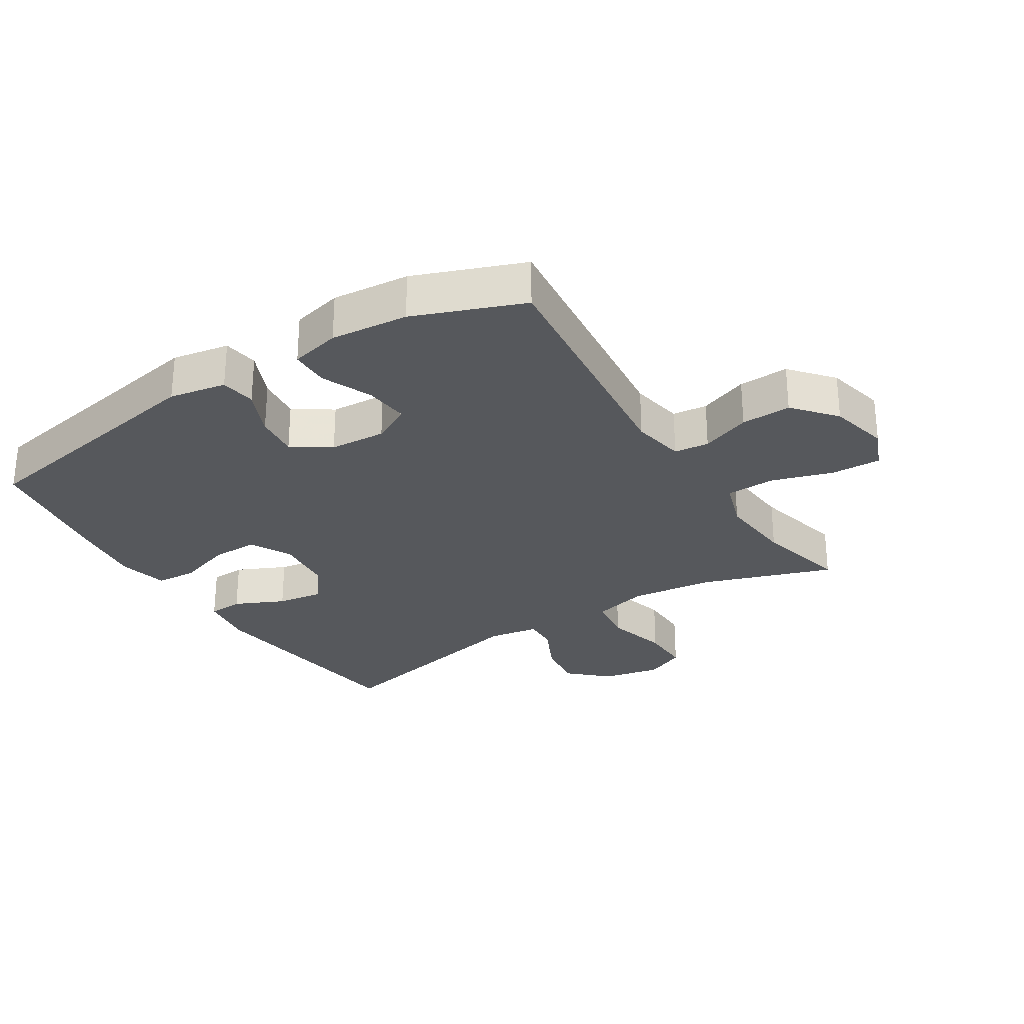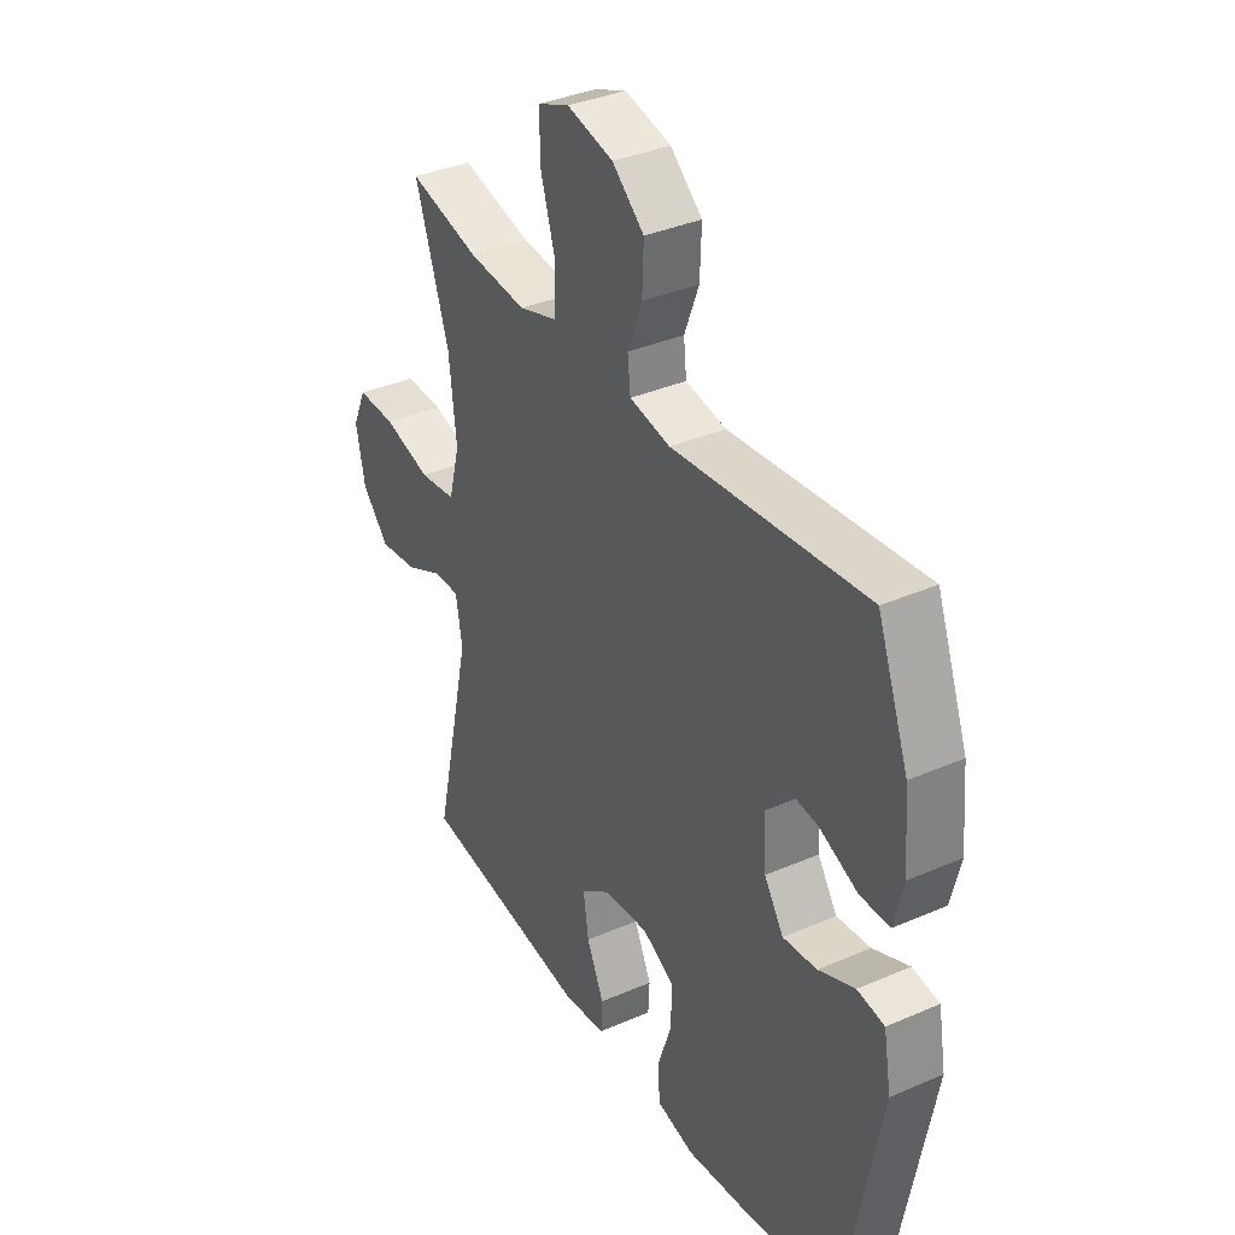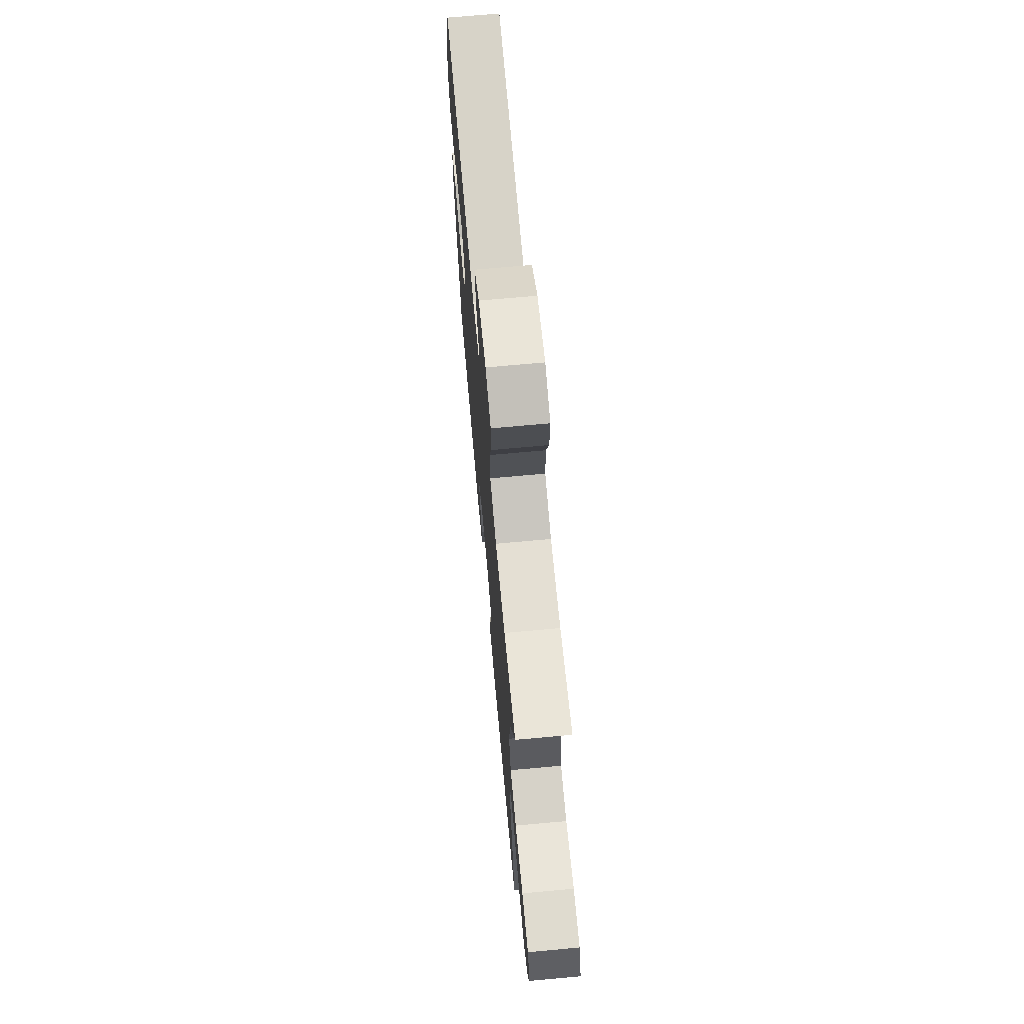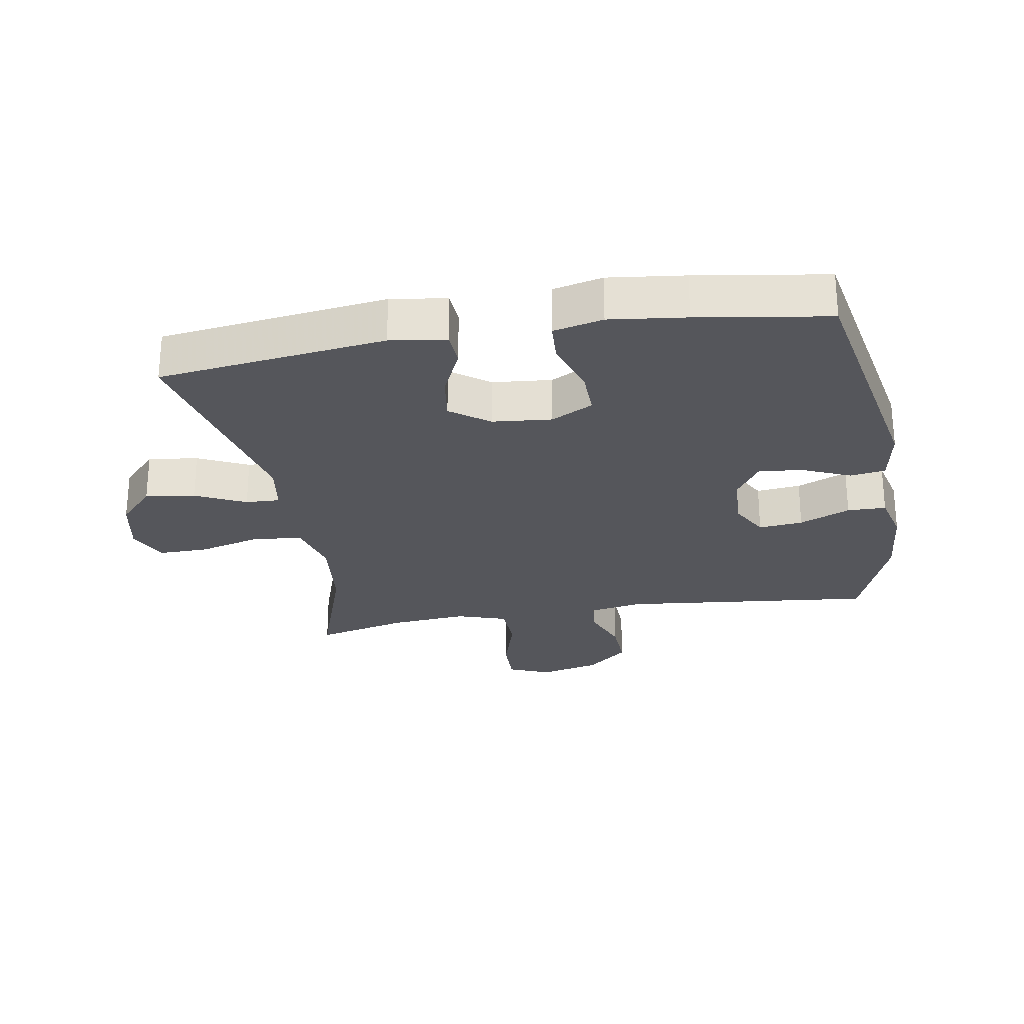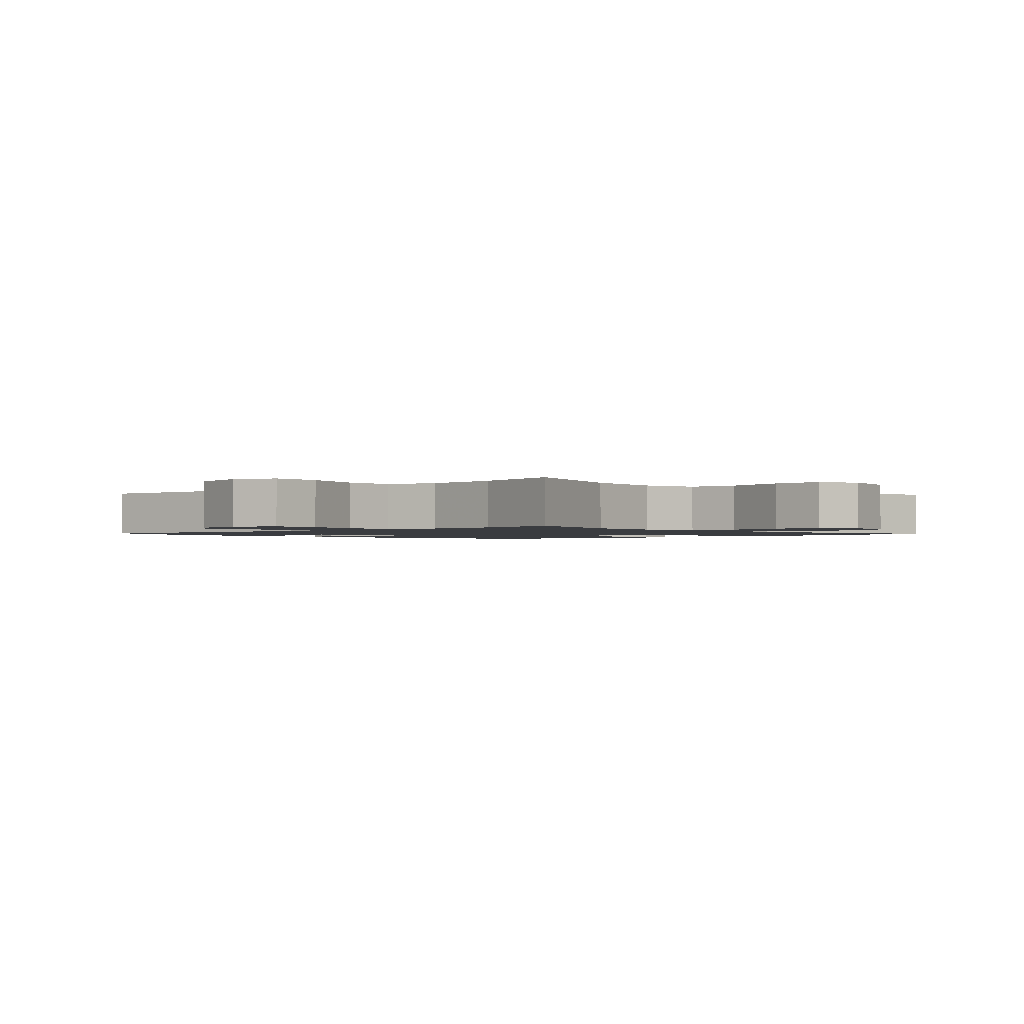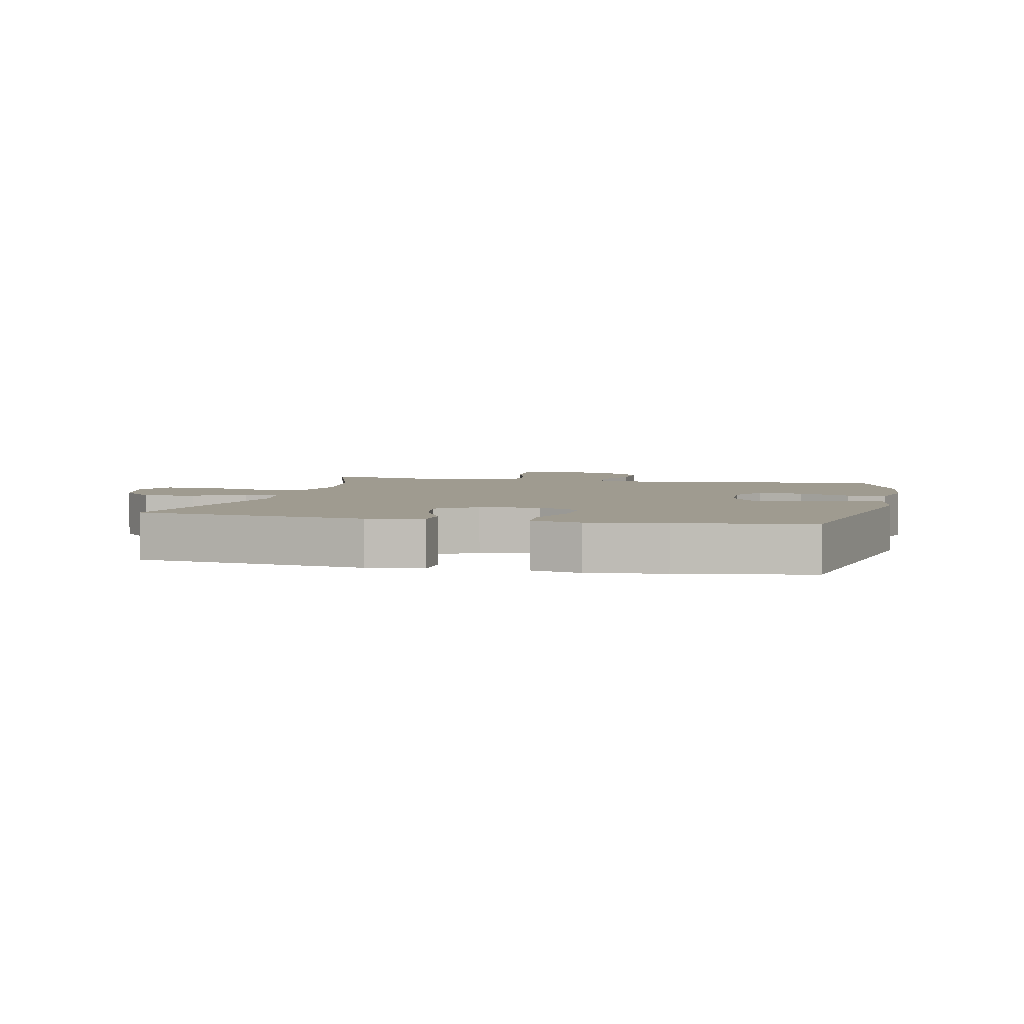
<metadata>
{"format":"obj","ext":"obj","renderer":"f3d","projection":"perspective","resolution":1024,"background":"white","views":[{"elev":-28.1,"azim":-57.8,"up":"+Y"},{"elev":36.3,"azim":-119.5,"up":"+Z"},{"elev":71.0,"azim":84.8,"up":"+Z"},{"elev":-26.2,"azim":-170.1,"up":"+Y"},{"elev":-1.5,"azim":42.6,"up":"+Y"},{"elev":4.1,"azim":-167.3,"up":"+Y"}]}
</metadata>
<code>
v -0.5 0.07 -0.5
v -0.575 0.07 -0.099
v -0.559 0.07 -0.009
v -0.503 0.07 -0.001
v -0.428 0.07 -0.034
v -0.358 0.07 -0.042
v -0.318 0.07 0.018
v -0.313 0.07 0.107
v -0.346 0.07 0.168
v -0.416 0.07 0.161
v -0.496 0.07 0.127
v -0.557 0.07 0.128
v -0.576 0.07 0.207
v -0.565 0.07 0.329
v -0.5 0.07 0.5
v -0.101 0.07 0.456
v -0.017 0.07 0.471
v -0.011 0.07 0.526
v -0.041 0.07 0.604
v -0.044 0.07 0.683
v 0.022 0.07 0.739
v 0.117 0.07 0.761
v 0.183 0.07 0.734
v 0.181 0.07 0.656
v 0.151 0.07 0.558
v 0.154 0.07 0.481
v 0.233 0.07 0.455
v 0.354 0.07 0.465
v 0.5 0.07 0.5
v 0.43 0.07 0.294
v 0.415 0.07 0.162
v 0.438 0.07 0.074
v 0.514 0.07 0.064
v 0.613 0.07 0.09
v 0.693 0.07 0.091
v 0.722 0.07 0.027
v 0.703 0.07 -0.065
v 0.647 0.07 -0.125
v 0.568 0.07 -0.114
v 0.489 0.07 -0.076
v 0.435 0.07 -0.074
v 0.422 0.07 -0.153
v 0.5 0.07 -0.5
v 0.142 0.07 -0.545
v 0.054 0.07 -0.532
v 0.051 0.07 -0.477
v 0.087 0.07 -0.399
v 0.098 0.07 -0.325
v 0.037 0.07 -0.28
v -0.056 0.07 -0.271
v -0.122 0.07 -0.305
v -0.121 0.07 -0.379
v -0.092 0.07 -0.465
v -0.096 0.07 -0.53
v -0.174 0.07 -0.548
v -0.294 0.07 -0.533
v -0.5 0 -0.5
v -0.575 0 -0.099
v -0.559 0 -0.009
v -0.503 0 -0.001
v -0.428 0 -0.034
v -0.358 0 -0.042
v -0.318 0 0.018
v -0.313 0 0.107
v -0.346 0 0.168
v -0.416 0 0.161
v -0.496 0 0.127
v -0.557 0 0.128
v -0.576 0 0.207
v -0.565 0 0.329
v -0.5 0 0.5
v -0.101 0 0.456
v -0.017 0 0.471
v -0.011 0 0.526
v -0.041 0 0.604
v -0.044 0 0.683
v 0.022 0 0.739
v 0.117 0 0.761
v 0.183 0 0.734
v 0.181 0 0.656
v 0.151 0 0.558
v 0.154 0 0.481
v 0.233 0 0.455
v 0.354 0 0.465
v 0.5 0 0.5
v 0.43 0 0.294
v 0.415 0 0.162
v 0.438 0 0.074
v 0.514 0 0.064
v 0.613 0 0.09
v 0.693 0 0.091
v 0.722 0 0.027
v 0.703 0 -0.065
v 0.647 0 -0.125
v 0.568 0 -0.114
v 0.489 0 -0.076
v 0.435 0 -0.074
v 0.422 0 -0.153
v 0.5 0 -0.5
v 0.142 0 -0.545
v 0.054 0 -0.532
v 0.051 0 -0.477
v 0.087 0 -0.399
v 0.098 0 -0.325
v 0.037 0 -0.28
v -0.056 0 -0.271
v -0.122 0 -0.305
v -0.121 0 -0.379
v -0.092 0 -0.465
v -0.096 0 -0.53
v -0.174 0 -0.548
v -0.294 0 -0.533
f 3 4 5
f 2 3 5
f 1 2 5
f 56 1 5
f 55 56 5
f 54 55 5
f 53 54 5
f 52 53 5
f 51 52 5 6
f 50 51 6 7
f 49 50 7 8
f 48 49 8 9
f 45 46 47
f 44 45 47
f 43 44 47
f 42 43 47
f 41 42 47 48
f 38 39 40
f 37 38 40
f 36 37 40
f 35 36 40
f 34 35 40
f 33 34 40
f 32 33 40 41
f 41 48 9
f 32 41 9
f 31 32 9
f 28 29 30
f 30 31 9
f 28 30 9
f 27 28 9
f 23 24 25
f 22 23 25
f 21 22 25
f 20 21 25
f 19 20 25
f 18 19 25
f 17 18 25 26
f 27 9 10
f 26 27 10
f 17 26 10
f 16 17 10
f 14 15 16
f 13 14 16
f 12 13 16
f 11 12 16
f 10 11 16
f 61 60 59
f 61 59 58
f 61 58 57
f 61 57 112
f 61 112 111
f 61 111 110
f 61 110 109
f 61 109 108
f 62 61 108 107
f 63 62 107 106
f 64 63 106 105
f 65 64 105 104
f 103 102 101
f 103 101 100
f 103 100 99
f 103 99 98
f 104 103 98 97
f 96 95 94
f 96 94 93
f 96 93 92
f 96 92 91
f 96 91 90
f 96 90 89
f 97 96 89 88
f 65 104 97
f 65 97 88
f 65 88 87
f 86 85 84
f 65 87 86
f 65 86 84
f 65 84 83
f 81 80 79
f 81 79 78
f 81 78 77
f 81 77 76
f 81 76 75
f 81 75 74
f 82 81 74 73
f 66 65 83
f 66 83 82
f 66 82 73
f 66 73 72
f 72 71 70
f 72 70 69
f 72 69 68
f 72 68 67
f 72 67 66
f 1 57 58 2
f 2 58 59 3
f 3 59 60 4
f 4 60 61 5
f 5 61 62 6
f 6 62 63 7
f 7 63 64 8
f 8 64 65 9
f 9 65 66 10
f 10 66 67 11
f 11 67 68 12
f 12 68 69 13
f 13 69 70 14
f 14 70 71 15
f 15 71 72 16
f 16 72 73 17
f 17 73 74 18
f 18 74 75 19
f 19 75 76 20
f 20 76 77 21
f 21 77 78 22
f 22 78 79 23
f 23 79 80 24
f 24 80 81 25
f 25 81 82 26
f 26 82 83 27
f 27 83 84 28
f 28 84 85 29
f 29 85 86 30
f 30 86 87 31
f 31 87 88 32
f 32 88 89 33
f 33 89 90 34
f 34 90 91 35
f 35 91 92 36
f 36 92 93 37
f 37 93 94 38
f 38 94 95 39
f 39 95 96 40
f 40 96 97 41
f 41 97 98 42
f 42 98 99 43
f 43 99 100 44
f 44 100 101 45
f 45 101 102 46
f 46 102 103 47
f 47 103 104 48
f 48 104 105 49
f 49 105 106 50
f 50 106 107 51
f 51 107 108 52
f 52 108 109 53
f 53 109 110 54
f 54 110 111 55
f 55 111 112 56
f 56 112 57 1

</code>
